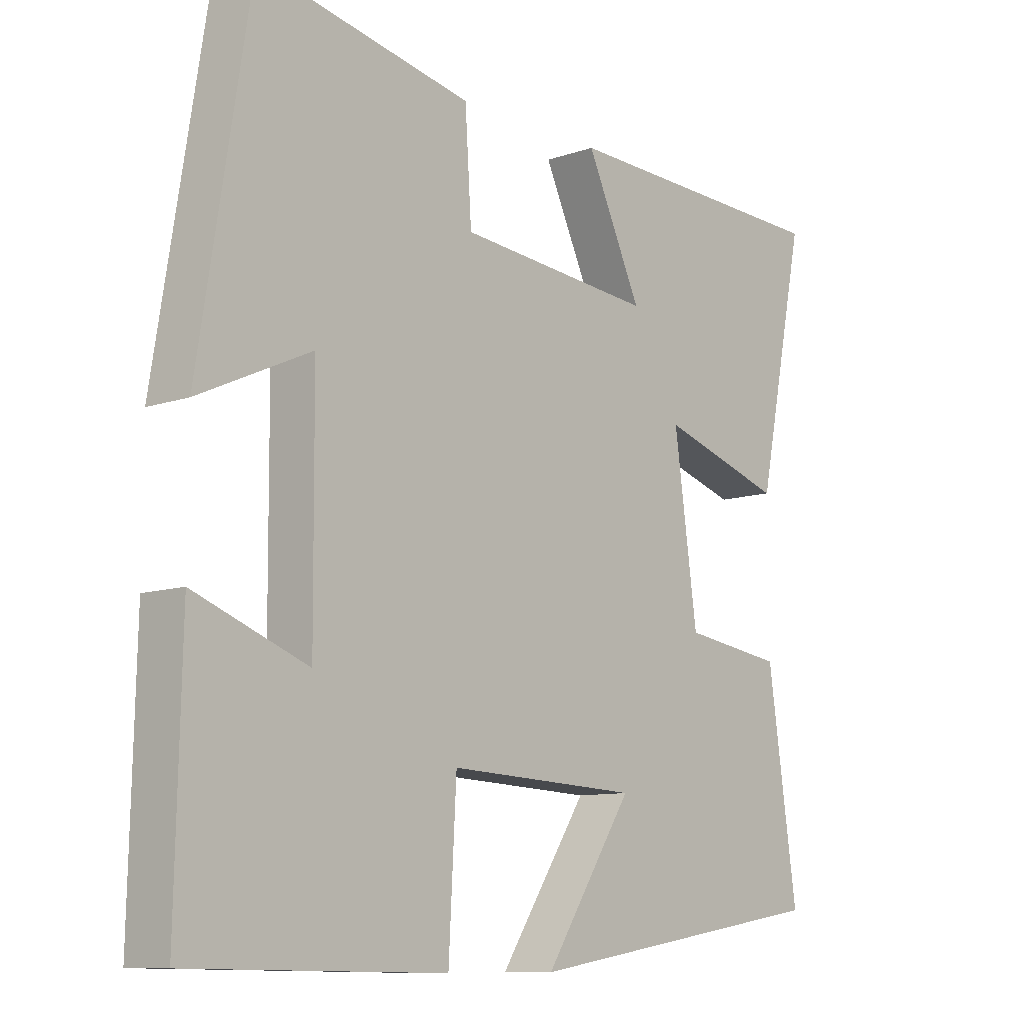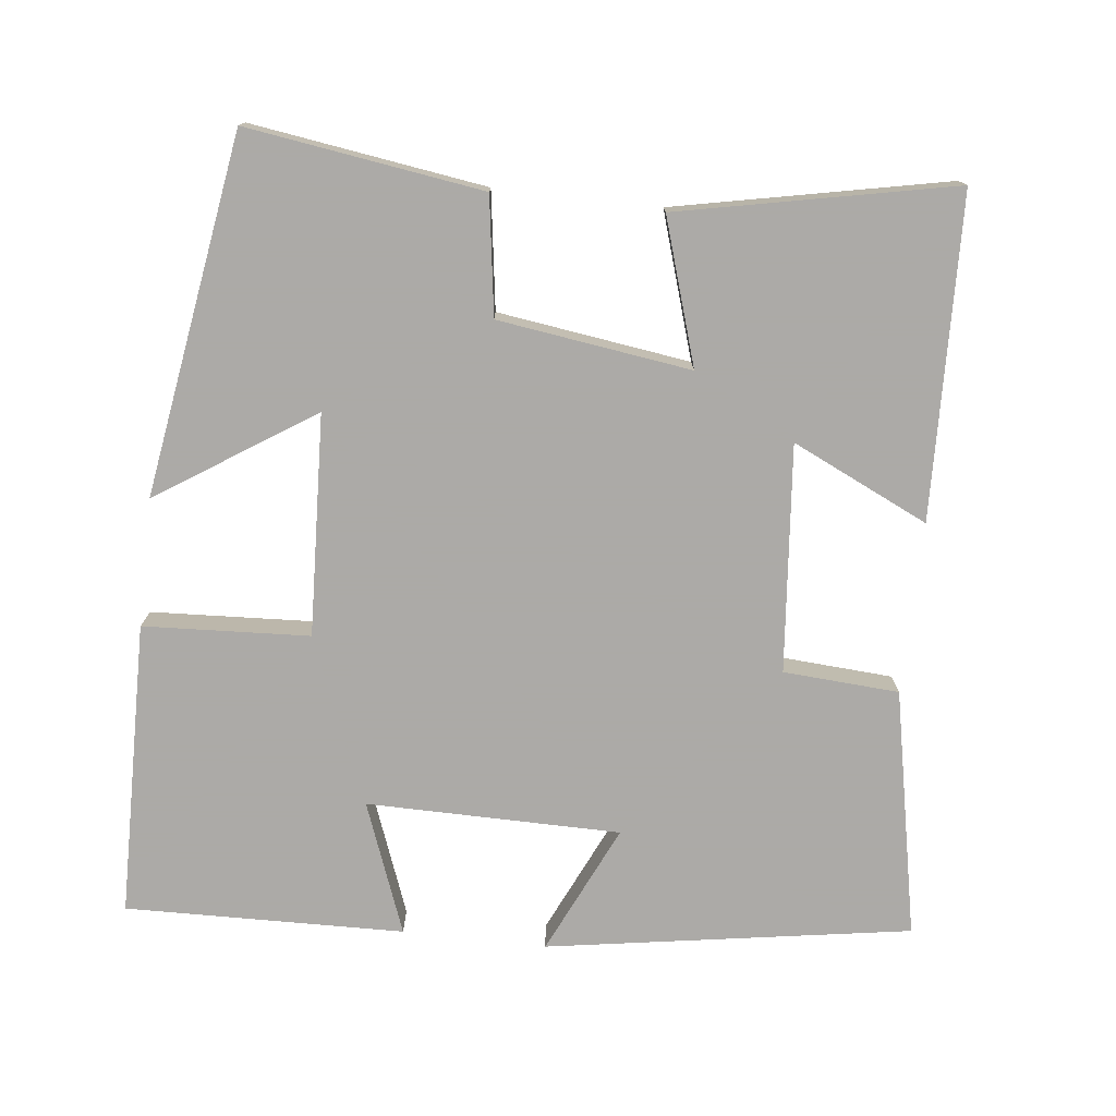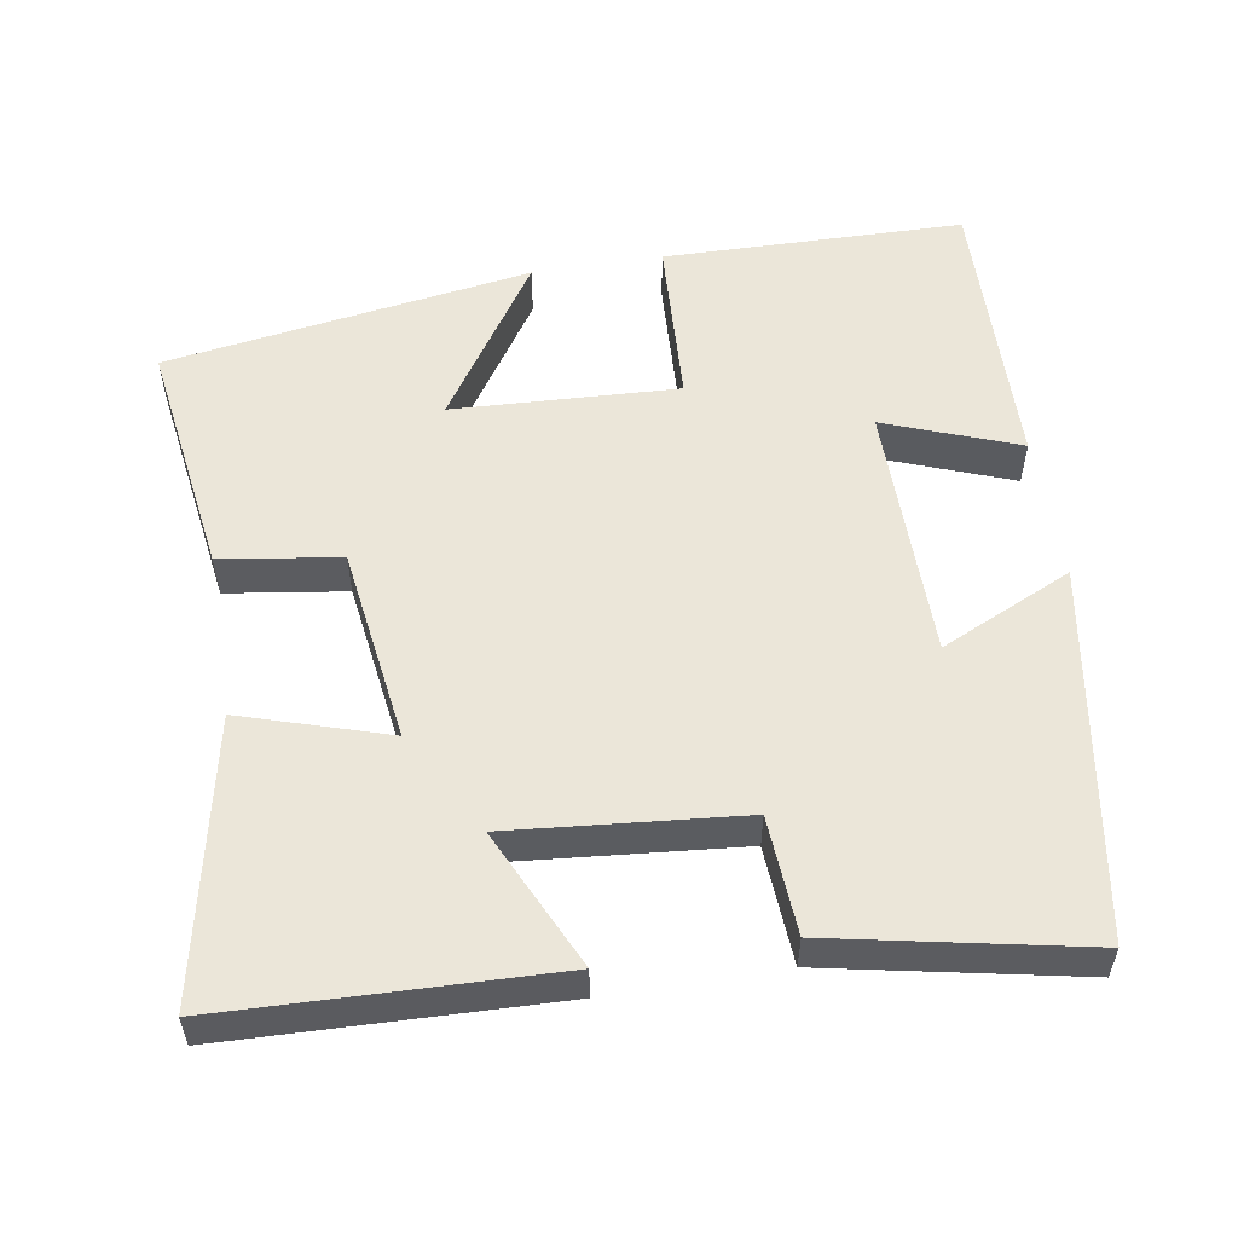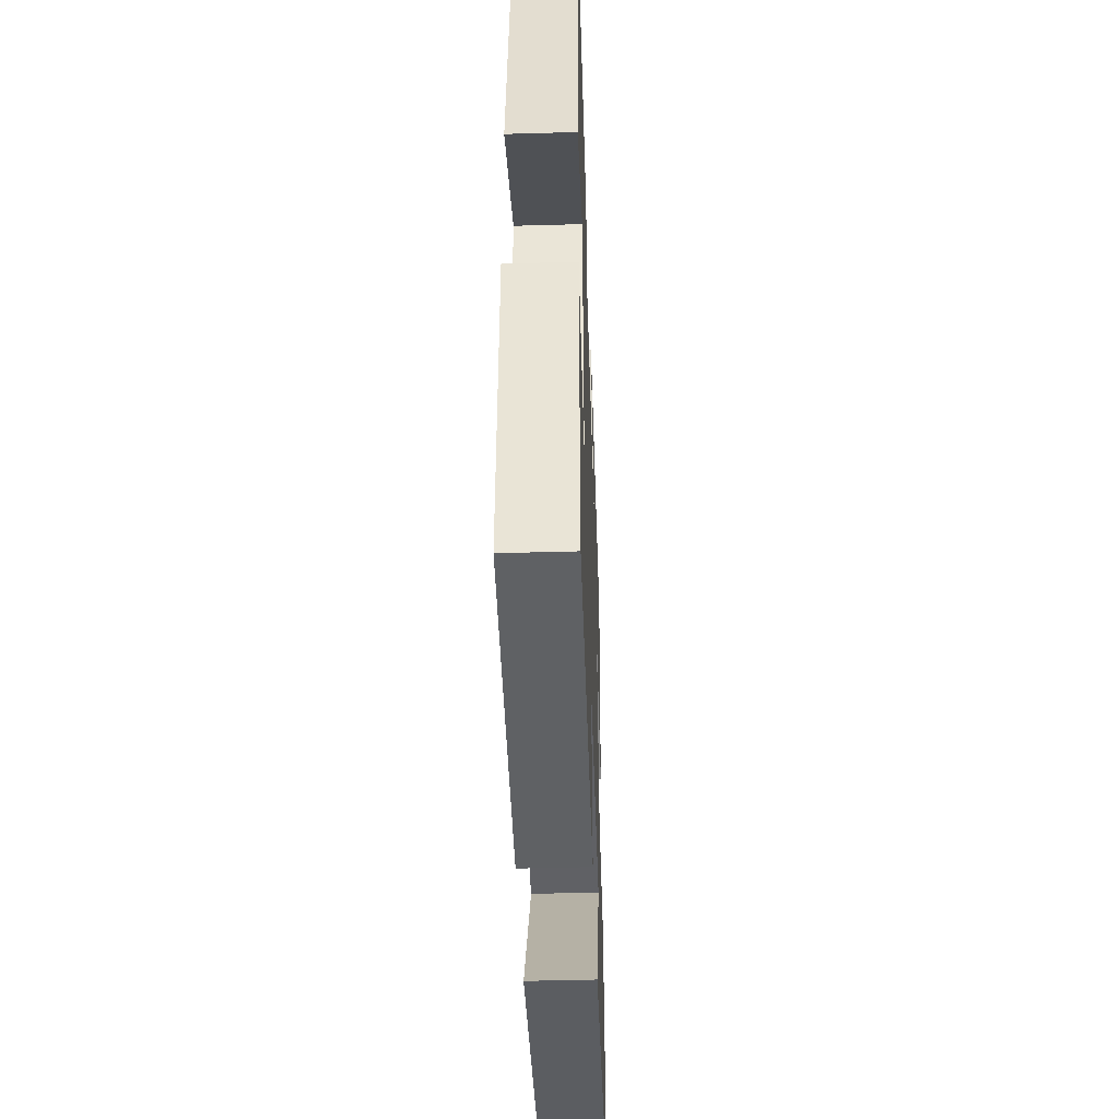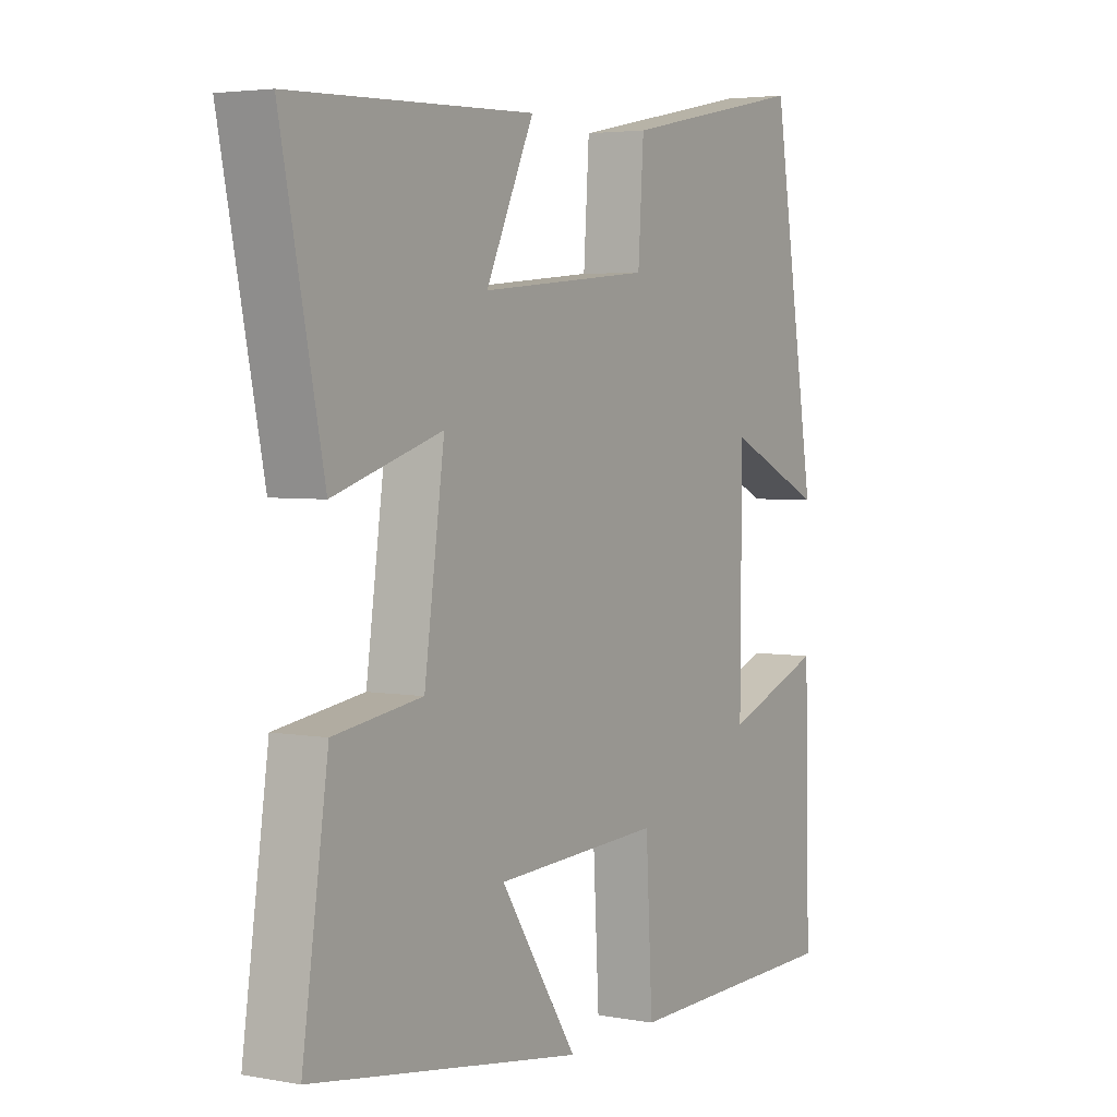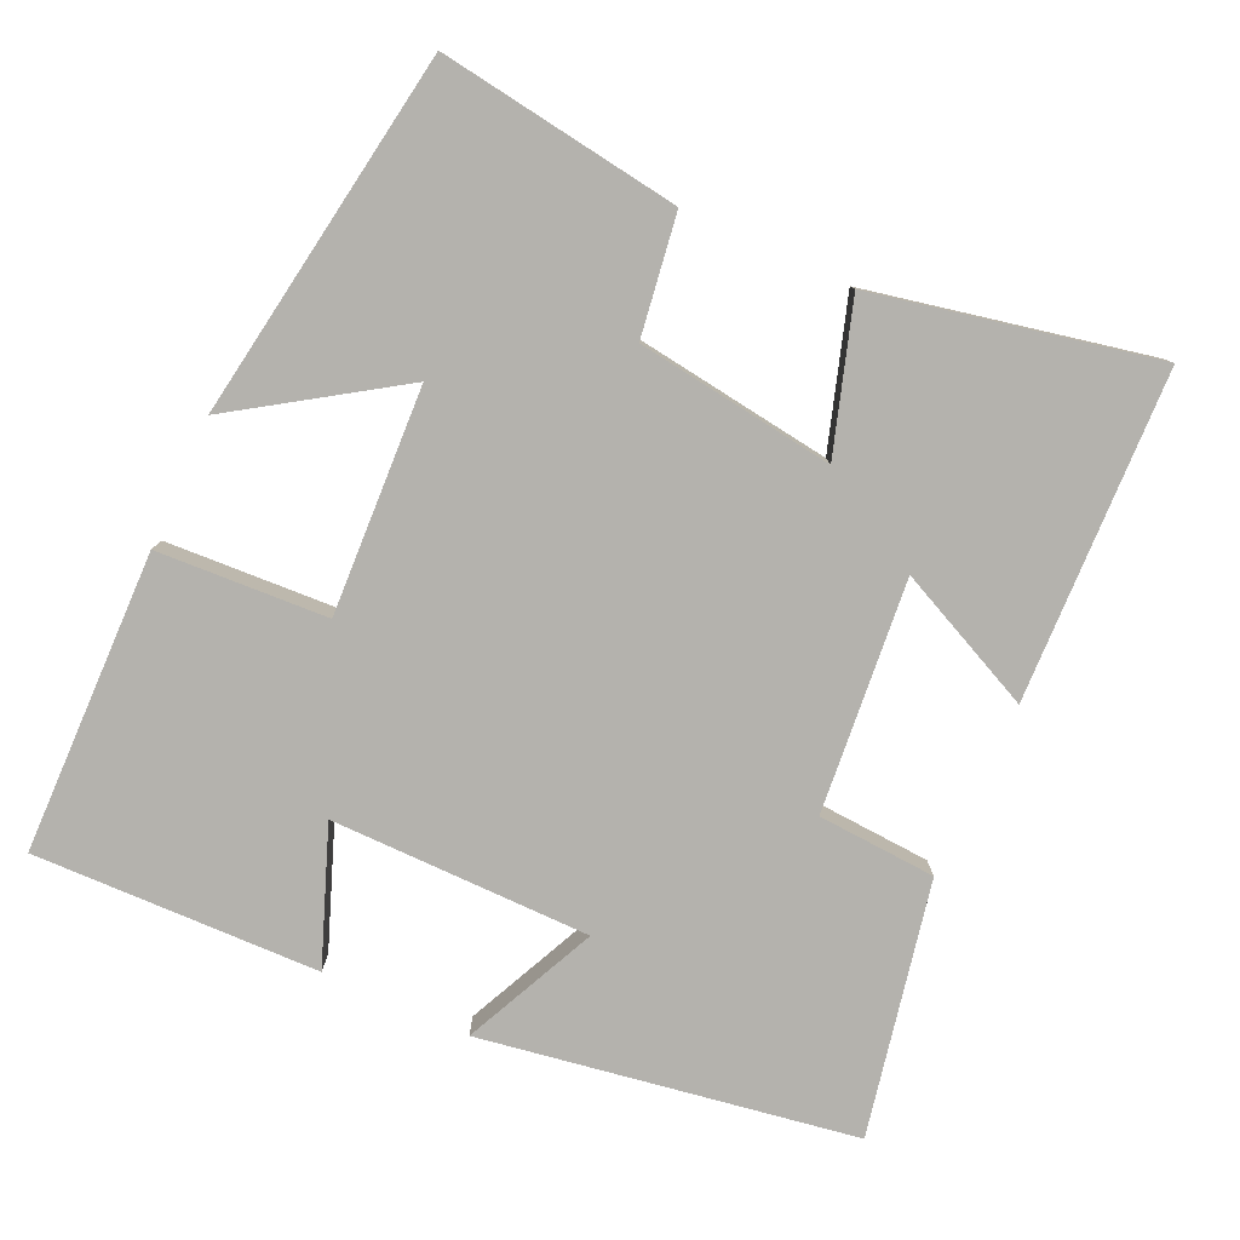
<metadata>
{"format":"obj","ext":"obj","renderer":"f3d","projection":"perspective","resolution":1024,"background":"white","views":[{"elev":-10.0,"azim":131.4,"up":"+Z"},{"elev":-76.0,"azim":-96.5,"up":"+Y"},{"elev":55.1,"azim":-9.3,"up":"+Y"},{"elev":-44.6,"azim":91.9,"up":"+Z"},{"elev":3.8,"azim":-58.5,"up":"+Z"},{"elev":-79.6,"azim":-114.5,"up":"+Y"}]}
</metadata>
<code>
v 0.509 0.07 -0.493
v 0.111 0.07 -0.5
v 0.099 0.07 -0.276
v -0.199 0.07 -0.29
v -0.061 0.07 -0.5
v -0.546 0.07 -0.424
v -0.5 0.07 -0.106
v -0.342 0.07 -0.083
v -0.306 0.07 0.177
v -0.5 0.07 0.116
v -0.576 0.07 0.486
v -0.142 0.07 0.5
v -0.228 0.07 0.316
v 0.078 0.07 0.344
v 0.088 0.07 0.5
v 0.421 0.07 0.567
v 0.5 0.07 0.077
v 0.325 0.07 0.158
v 0.323 0.07 -0.184
v 0.5 0.07 -0.117
v 0.509 0 -0.493
v 0.111 0 -0.5
v 0.099 0 -0.276
v -0.199 0 -0.29
v -0.061 0 -0.5
v -0.546 0 -0.424
v -0.5 0 -0.106
v -0.342 0 -0.083
v -0.306 0 0.177
v -0.5 0 0.116
v -0.576 0 0.486
v -0.142 0 0.5
v -0.228 0 0.316
v 0.078 0 0.344
v 0.088 0 0.5
v 0.421 0 0.567
v 0.5 0 0.077
v 0.325 0 0.158
v 0.323 0 -0.184
v 0.5 0 -0.117
f 1 2 3
f 20 1 3
f 19 20 3
f 18 19 3 4
f 16 17 18
f 15 16 18
f 14 15 18
f 13 14 18 4
f 11 12 13
f 10 11 13
f 9 10 13
f 8 9 13 4
f 6 7 8
f 5 6 8
f 4 5 8
f 23 22 21
f 23 21 40
f 23 40 39
f 24 23 39 38
f 38 37 36
f 38 36 35
f 38 35 34
f 24 38 34 33
f 33 32 31
f 33 31 30
f 33 30 29
f 24 33 29 28
f 28 27 26
f 28 26 25
f 28 25 24
f 1 21 22 2
f 2 22 23 3
f 3 23 24 4
f 4 24 25 5
f 5 25 26 6
f 6 26 27 7
f 7 27 28 8
f 8 28 29 9
f 9 29 30 10
f 10 30 31 11
f 11 31 32 12
f 12 32 33 13
f 13 33 34 14
f 14 34 35 15
f 15 35 36 16
f 16 36 37 17
f 17 37 38 18
f 18 38 39 19
f 19 39 40 20
f 20 40 21 1

</code>
